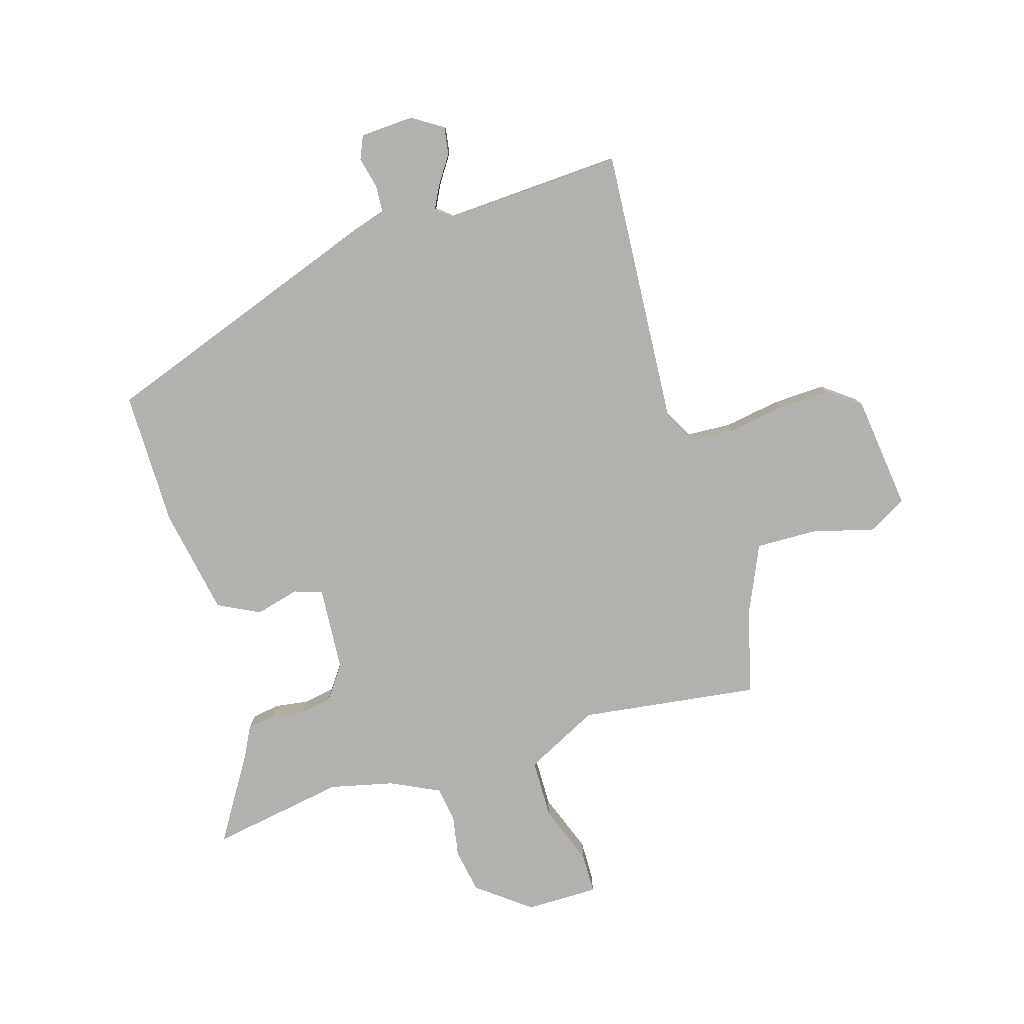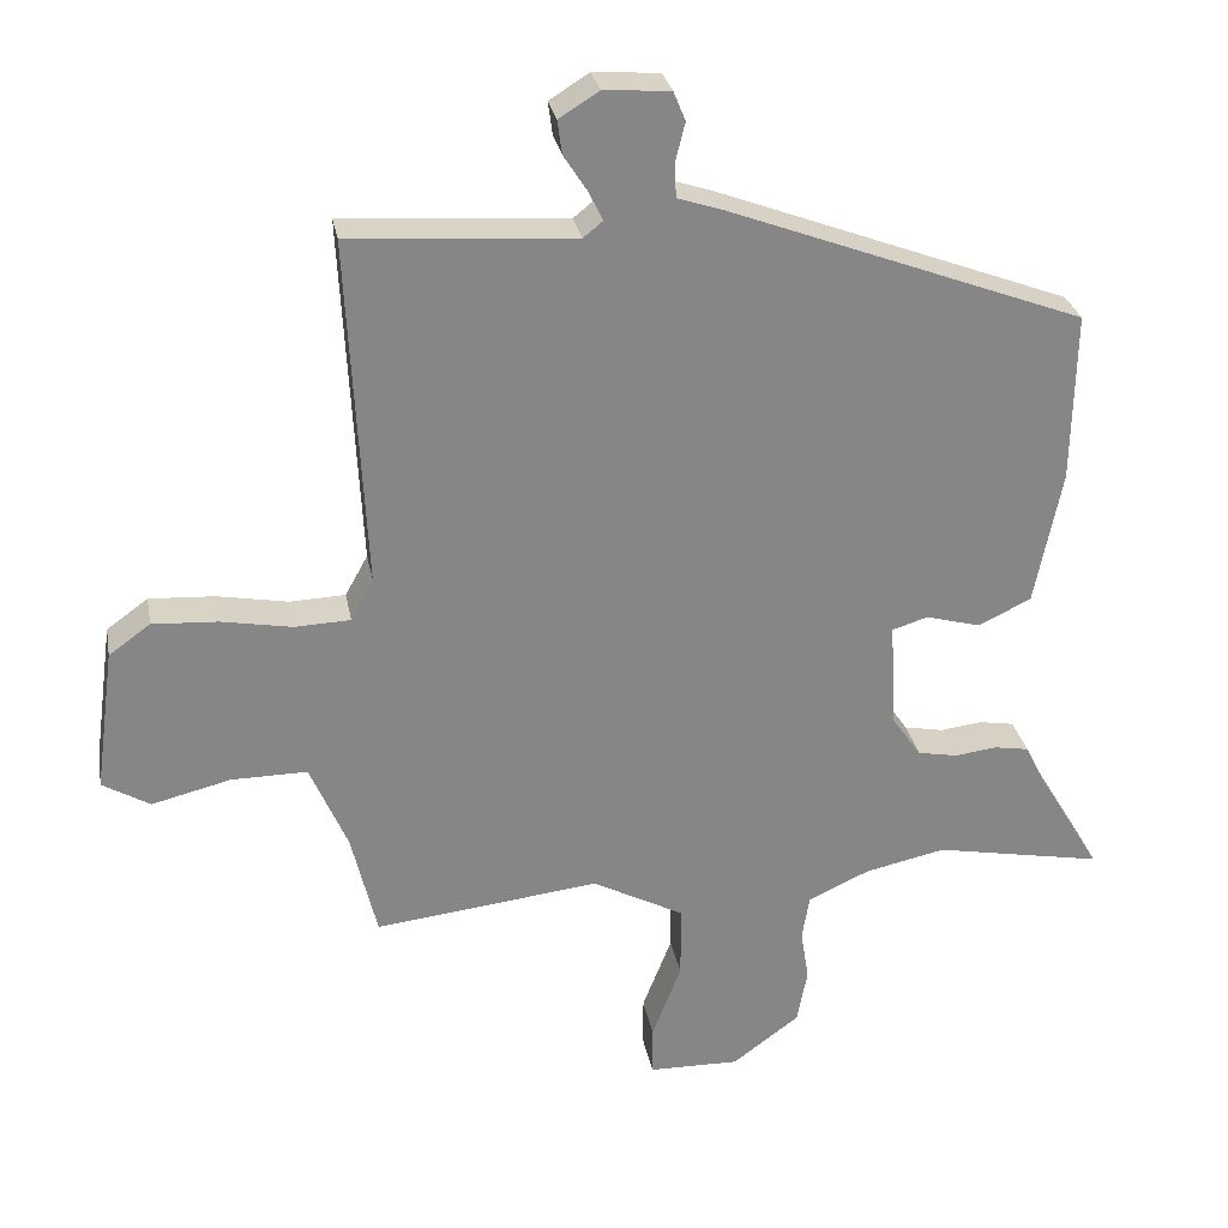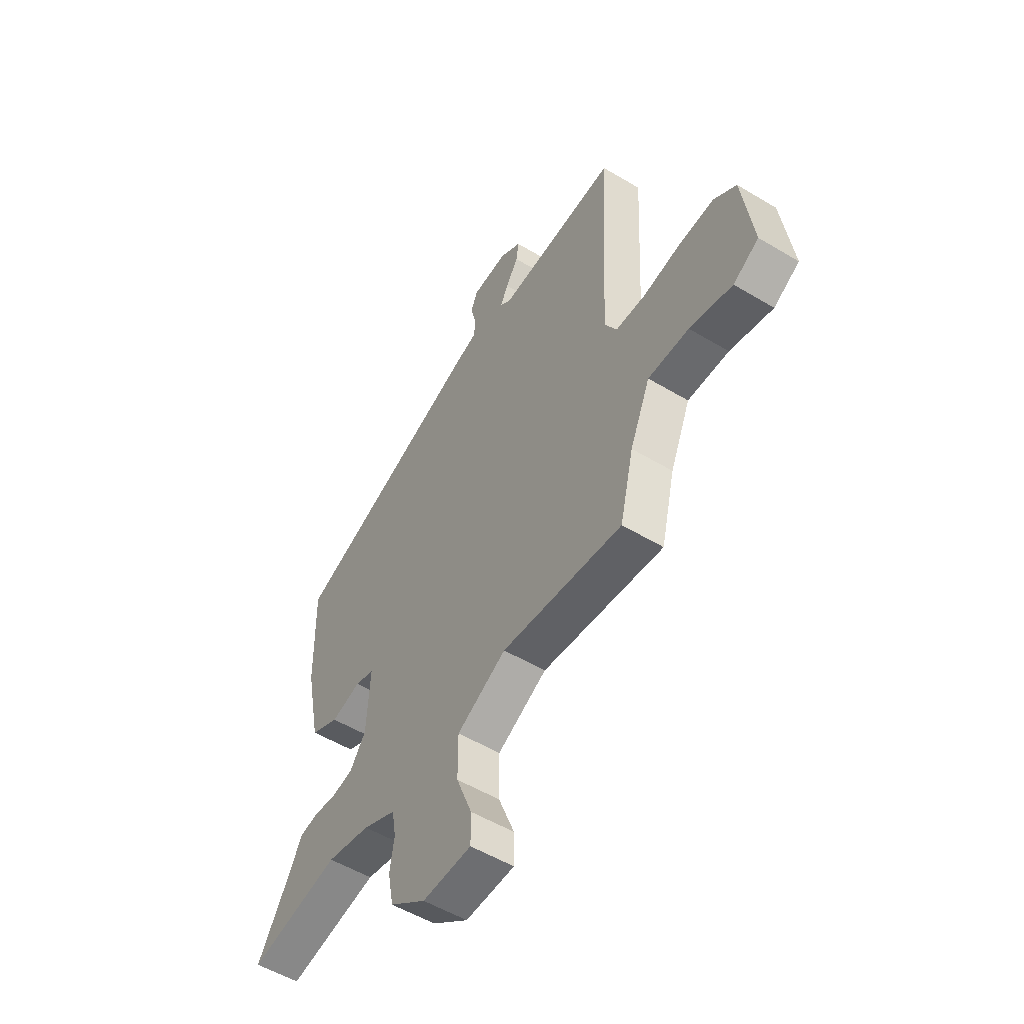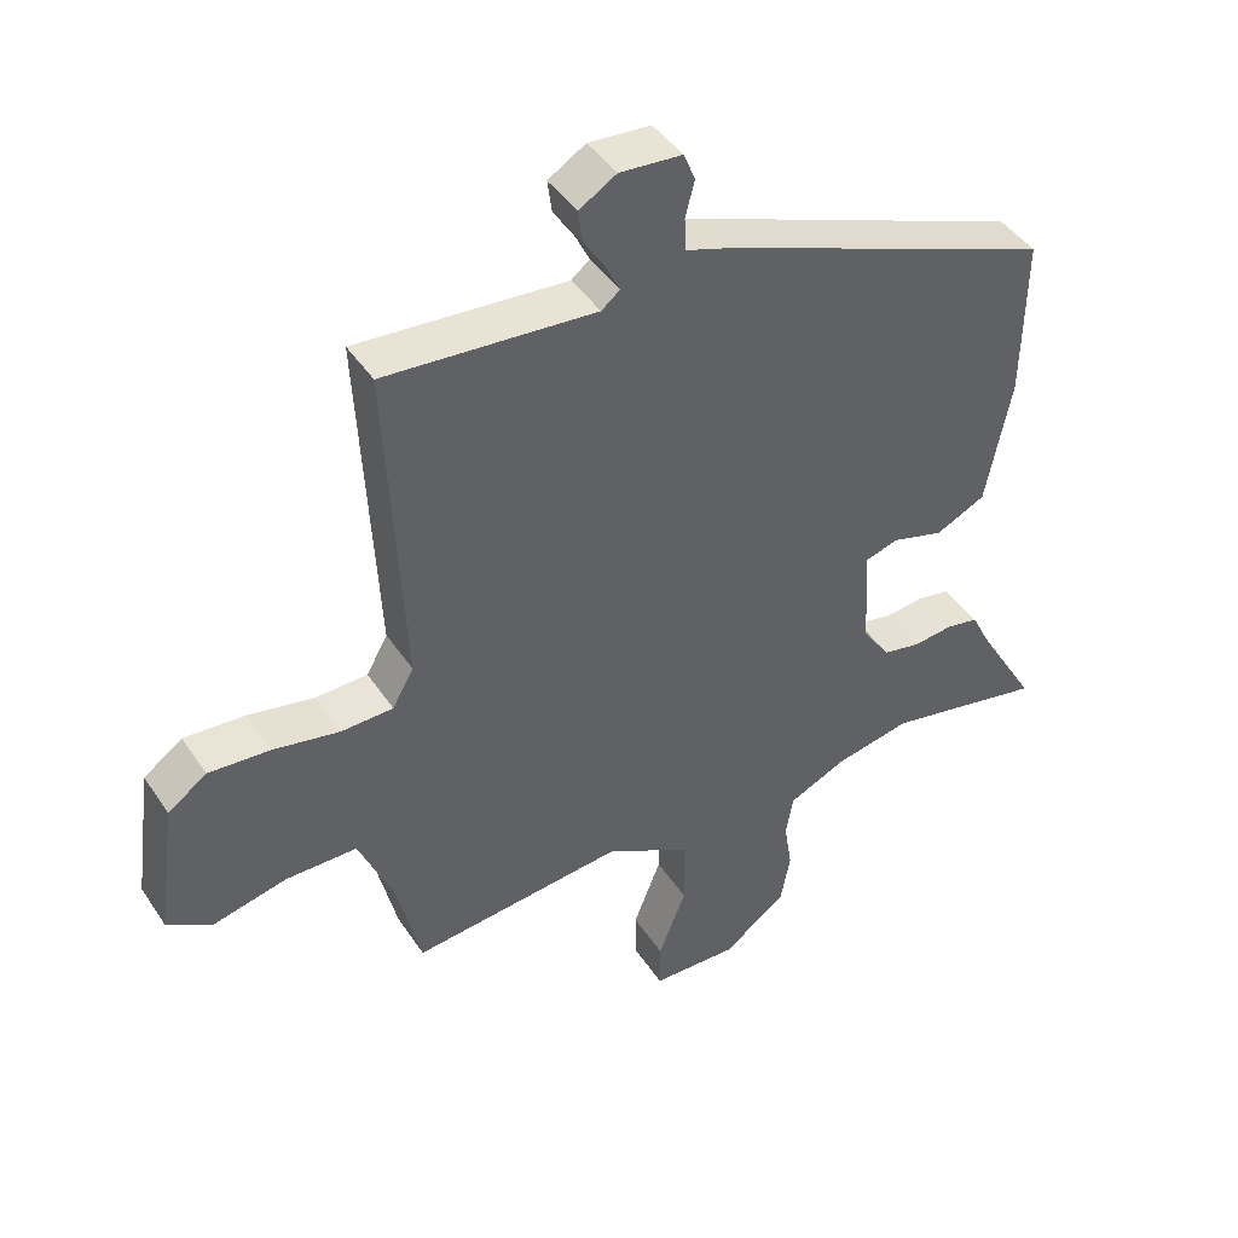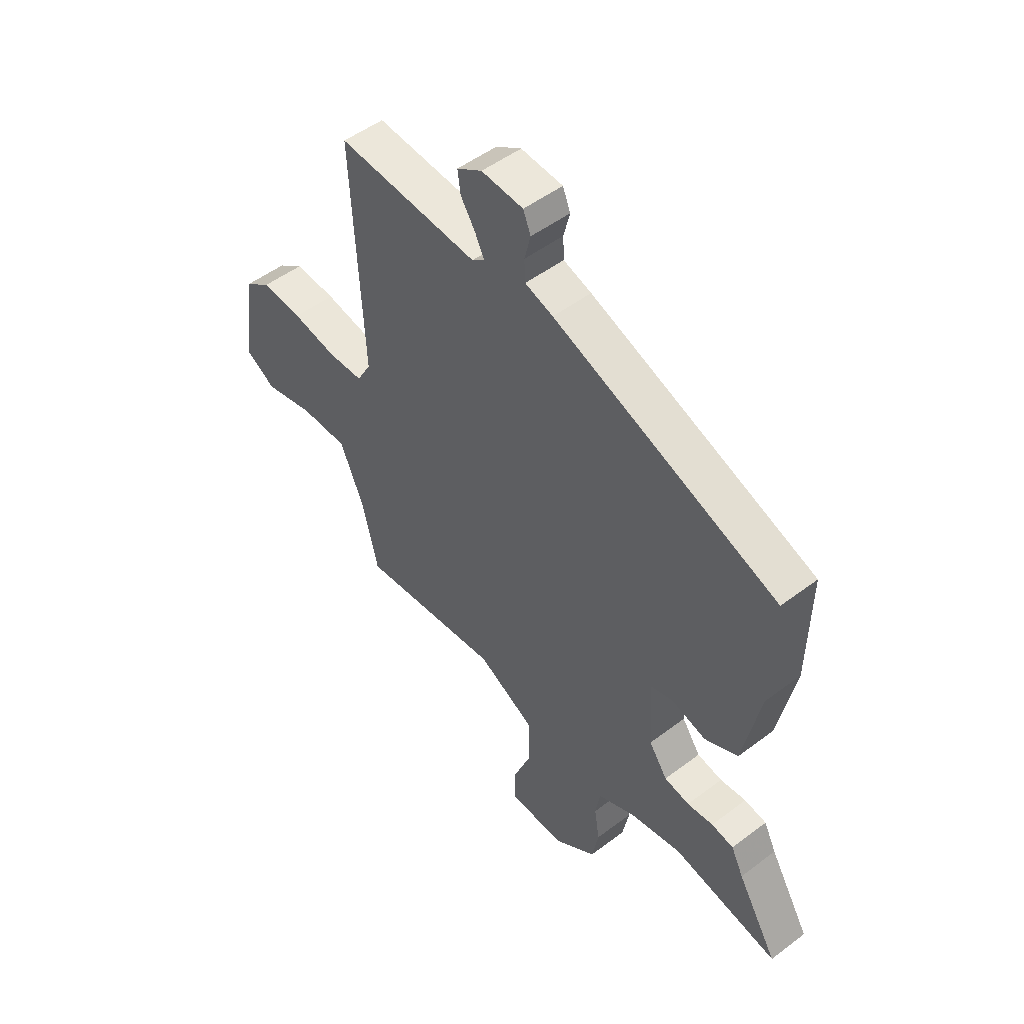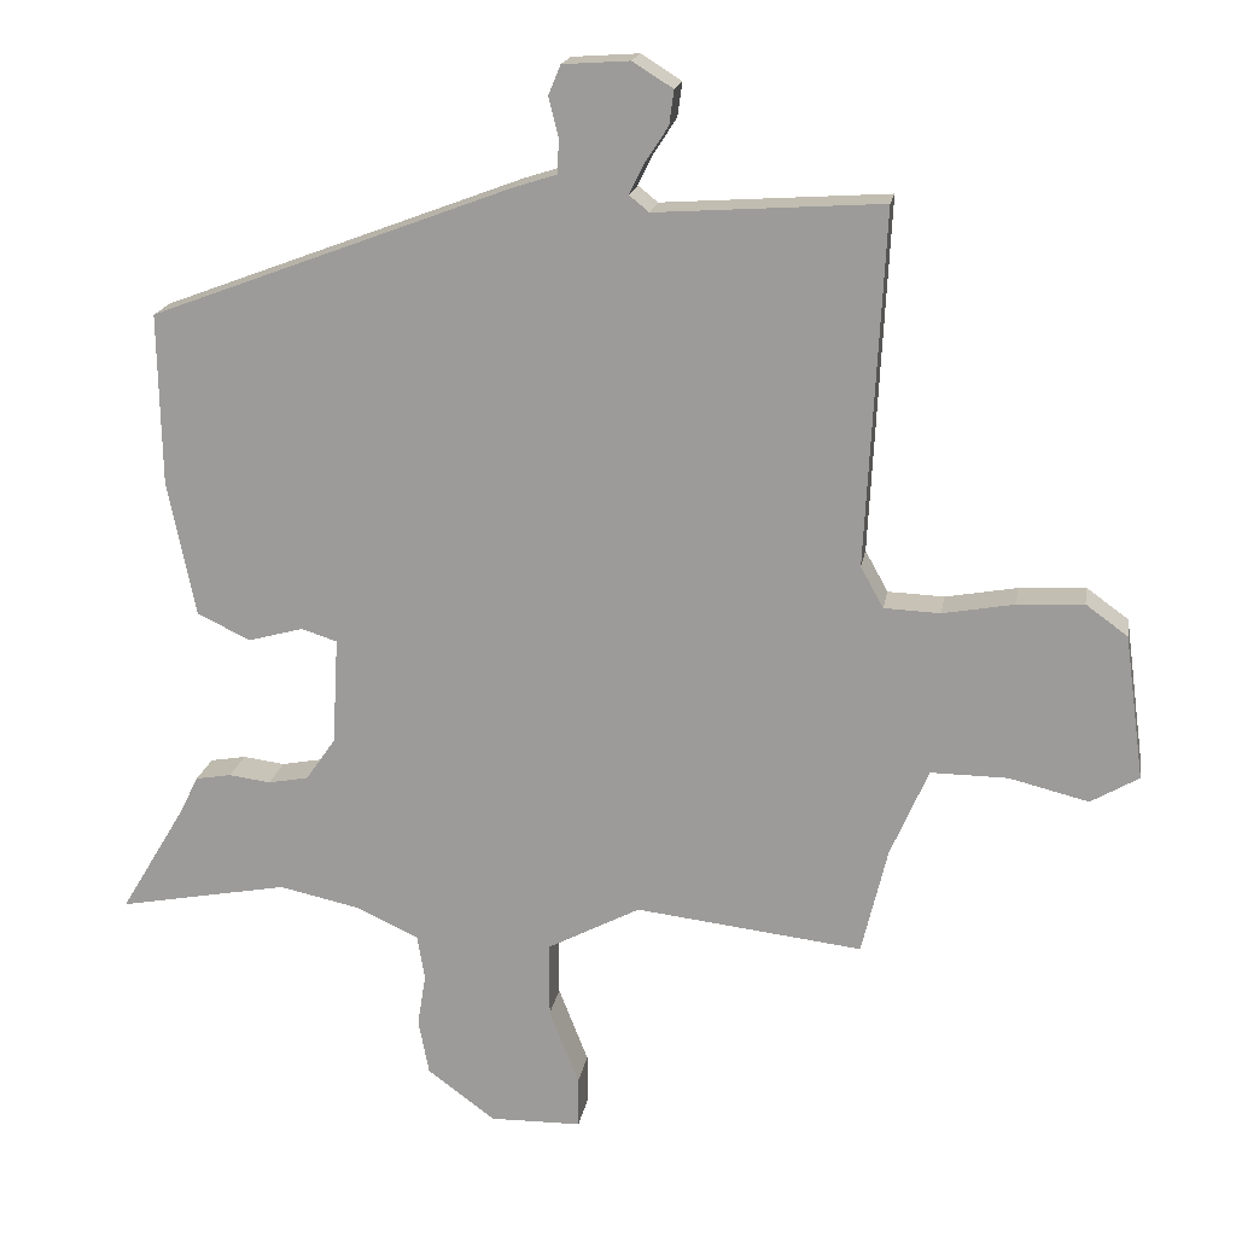
<metadata>
{"format":"obj","ext":"obj","renderer":"f3d","projection":"perspective","resolution":1024,"background":"white","views":[{"elev":-79.3,"azim":15.9,"up":"+Y"},{"elev":28.4,"azim":169.6,"up":"+Z"},{"elev":-53.5,"azim":57.3,"up":"+Z"},{"elev":43.1,"azim":149.0,"up":"+Z"},{"elev":50.4,"azim":-129.7,"up":"+Z"},{"elev":18.3,"azim":9.6,"up":"+Z"}]}
</metadata>
<code>
v -0.466 0.07 0.326
v 0.007 0.07 0.504
v 0.066 0.07 0.523
v 0.068 0.07 0.568
v 0.055 0.07 0.62
v 0.071 0.07 0.659
v 0.159 0.07 0.665
v 0.212 0.07 0.632
v 0.206 0.07 0.587
v 0.175 0.07 0.539
v 0.156 0.07 0.5
v 0.182 0.07 0.479
v 0.48 0.07 0.499
v 0.456 0.07 0.033
v 0.486 0.07 -0.021
v 0.56 0.07 -0.024
v 0.654 0.07 -0.007
v 0.741 0.07 -0.002
v 0.796 0.07 -0.042
v 0.822 0.07 -0.232
v 0.759 0.07 -0.269
v 0.654 0.07 -0.243
v 0.553 0.07 -0.242
v 0.503 0.07 -0.358
v 0.469 0.07 -0.499
v 0.17 0.07 -0.464
v 0.048 0.07 -0.528
v 0.048 0.07 -0.626
v 0.087 0.07 -0.726
v 0.087 0.07 -0.793
v -0.034 0.07 -0.795
v -0.123 0.07 -0.729
v -0.137 0.07 -0.656
v -0.126 0.07 -0.587
v -0.136 0.07 -0.528
v -0.218 0.07 -0.49
v -0.325 0.07 -0.467
v -0.549 0.07 -0.509
v -0.464 0.07 -0.367
v -0.438 0.07 -0.315
v -0.391 0.07 -0.307
v -0.336 0.07 -0.314
v -0.283 0.07 -0.304
v -0.244 0.07 -0.248
v -0.236 0.07 -0.107
v -0.283 0.07 -0.092
v -0.356 0.07 -0.112
v -0.426 0.07 -0.078
v -0.462 0.07 0.101
v -0.466 0 0.326
v 0.007 0 0.504
v 0.066 0 0.523
v 0.068 0 0.568
v 0.055 0 0.62
v 0.071 0 0.659
v 0.159 0 0.665
v 0.212 0 0.632
v 0.206 0 0.587
v 0.175 0 0.539
v 0.156 0 0.5
v 0.182 0 0.479
v 0.48 0 0.499
v 0.456 0 0.033
v 0.486 0 -0.021
v 0.56 0 -0.024
v 0.654 0 -0.007
v 0.741 0 -0.002
v 0.796 0 -0.042
v 0.822 0 -0.232
v 0.759 0 -0.269
v 0.654 0 -0.243
v 0.553 0 -0.242
v 0.503 0 -0.358
v 0.469 0 -0.499
v 0.17 0 -0.464
v 0.048 0 -0.528
v 0.048 0 -0.626
v 0.087 0 -0.726
v 0.087 0 -0.793
v -0.034 0 -0.795
v -0.123 0 -0.729
v -0.137 0 -0.656
v -0.126 0 -0.587
v -0.136 0 -0.528
v -0.218 0 -0.49
v -0.325 0 -0.467
v -0.549 0 -0.509
v -0.464 0 -0.367
v -0.438 0 -0.315
v -0.391 0 -0.307
v -0.336 0 -0.314
v -0.283 0 -0.304
v -0.244 0 -0.248
v -0.236 0 -0.107
v -0.283 0 -0.092
v -0.356 0 -0.112
v -0.426 0 -0.078
v -0.462 0 0.101
f 1 2 3
f 49 1 3
f 48 49 3
f 47 48 3
f 46 47 3
f 45 46 3
f 44 45 3
f 39 40 41 42
f 39 42 43
f 38 39 43
f 37 38 43
f 36 37 43 44
f 32 33 34
f 31 32 34
f 30 31 34
f 29 30 34
f 28 29 34
f 27 28 34 35
f 36 44 3
f 35 36 3
f 27 35 3
f 26 27 3
f 20 21 22
f 19 20 22
f 18 19 22
f 17 18 22
f 16 17 22
f 15 16 22 23
f 14 15 23 24
f 12 13 14
f 26 3 4
f 25 26 4
f 24 25 4
f 14 24 4
f 12 14 4
f 11 12 4
f 6 7 8
f 5 6 8
f 4 5 8
f 11 4 8
f 10 11 8
f 8 9 10
f 52 51 50
f 52 50 98
f 52 98 97
f 52 97 96
f 52 96 95
f 52 95 94
f 52 94 93
f 91 90 89 88
f 92 91 88
f 92 88 87
f 92 87 86
f 93 92 86 85
f 83 82 81
f 83 81 80
f 83 80 79
f 83 79 78
f 83 78 77
f 84 83 77 76
f 52 93 85
f 52 85 84
f 52 84 76
f 52 76 75
f 71 70 69
f 71 69 68
f 71 68 67
f 71 67 66
f 71 66 65
f 72 71 65 64
f 73 72 64 63
f 63 62 61
f 53 52 75
f 53 75 74
f 53 74 73
f 53 73 63
f 53 63 61
f 53 61 60
f 57 56 55
f 57 55 54
f 57 54 53
f 57 53 60
f 57 60 59
f 59 58 57
f 1 50 51 2
f 2 51 52 3
f 3 52 53 4
f 4 53 54 5
f 5 54 55 6
f 6 55 56 7
f 7 56 57 8
f 8 57 58 9
f 9 58 59 10
f 10 59 60 11
f 11 60 61 12
f 12 61 62 13
f 13 62 63 14
f 14 63 64 15
f 15 64 65 16
f 16 65 66 17
f 17 66 67 18
f 18 67 68 19
f 19 68 69 20
f 20 69 70 21
f 21 70 71 22
f 22 71 72 23
f 23 72 73 24
f 24 73 74 25
f 25 74 75 26
f 26 75 76 27
f 27 76 77 28
f 28 77 78 29
f 29 78 79 30
f 30 79 80 31
f 31 80 81 32
f 32 81 82 33
f 33 82 83 34
f 34 83 84 35
f 35 84 85 36
f 36 85 86 37
f 37 86 87 38
f 38 87 88 39
f 39 88 89 40
f 40 89 90 41
f 41 90 91 42
f 42 91 92 43
f 43 92 93 44
f 44 93 94 45
f 45 94 95 46
f 46 95 96 47
f 47 96 97 48
f 48 97 98 49
f 49 98 50 1

</code>
